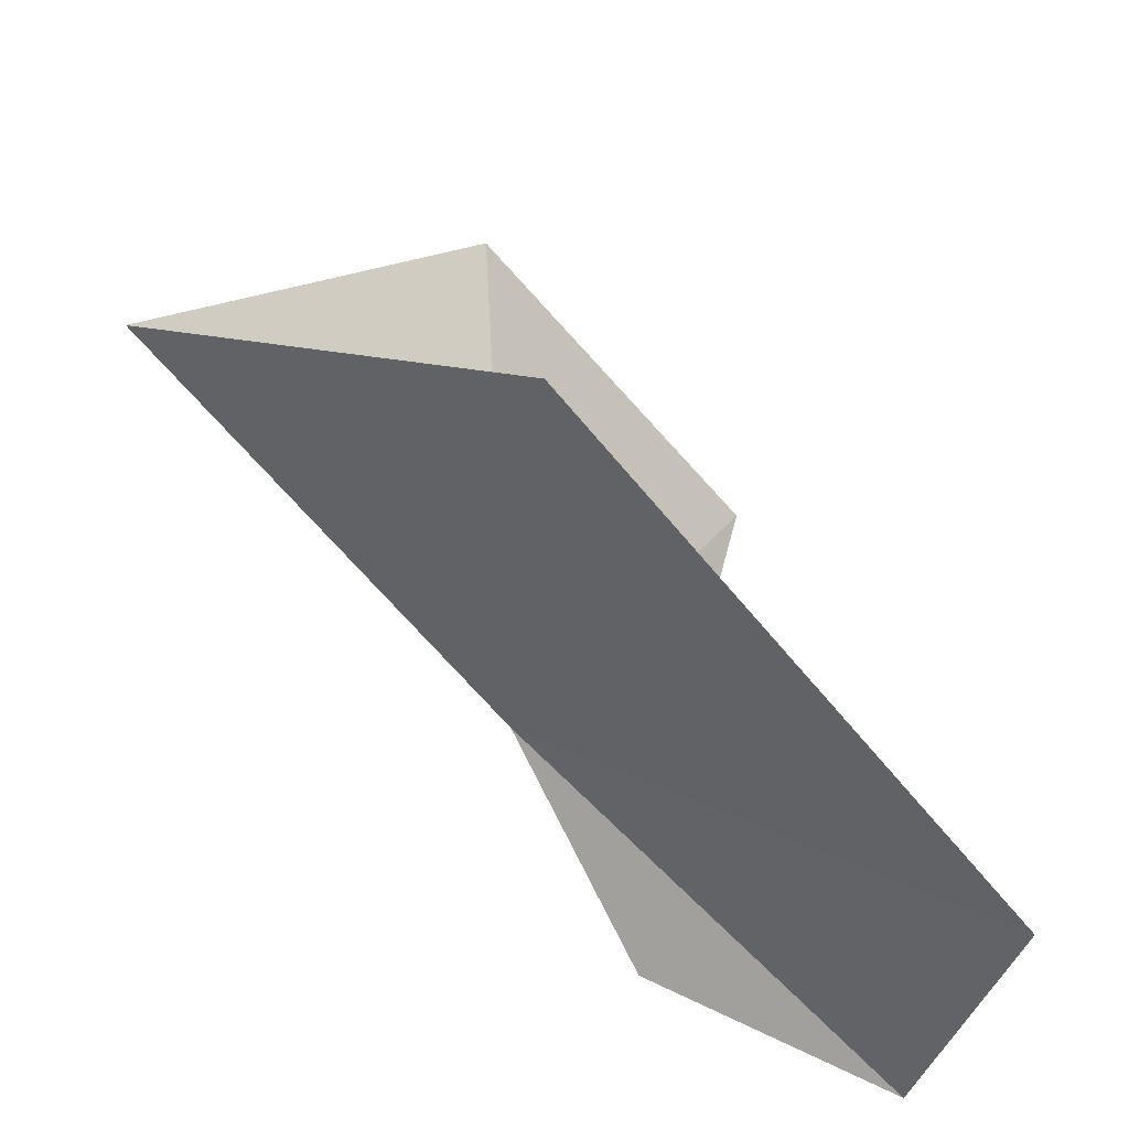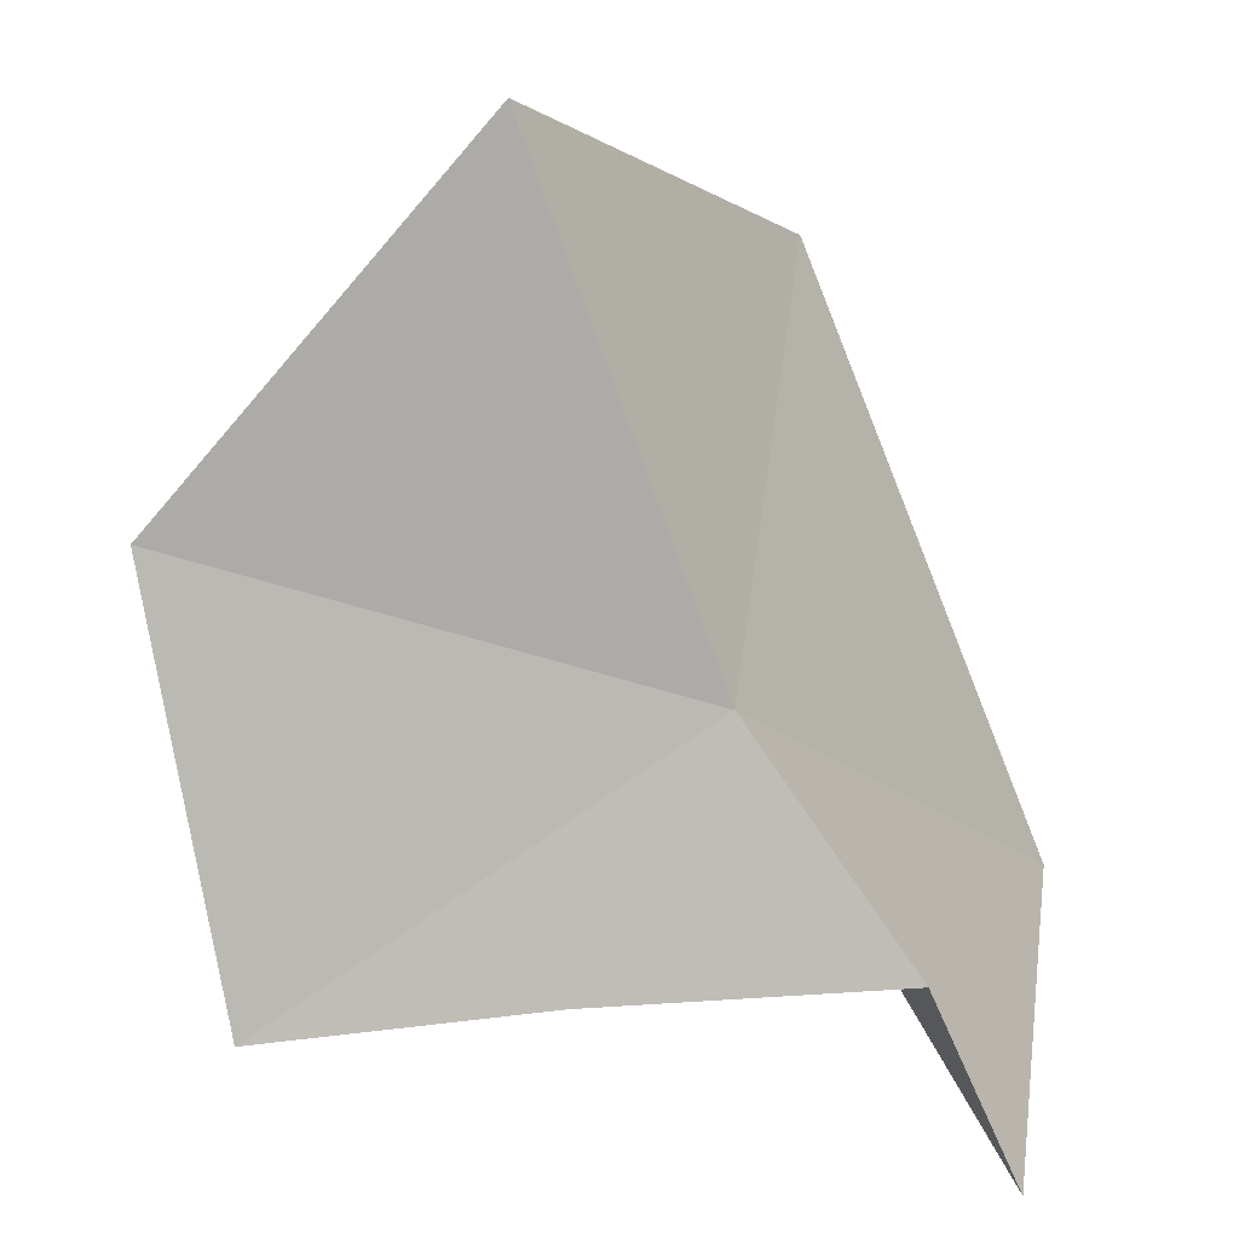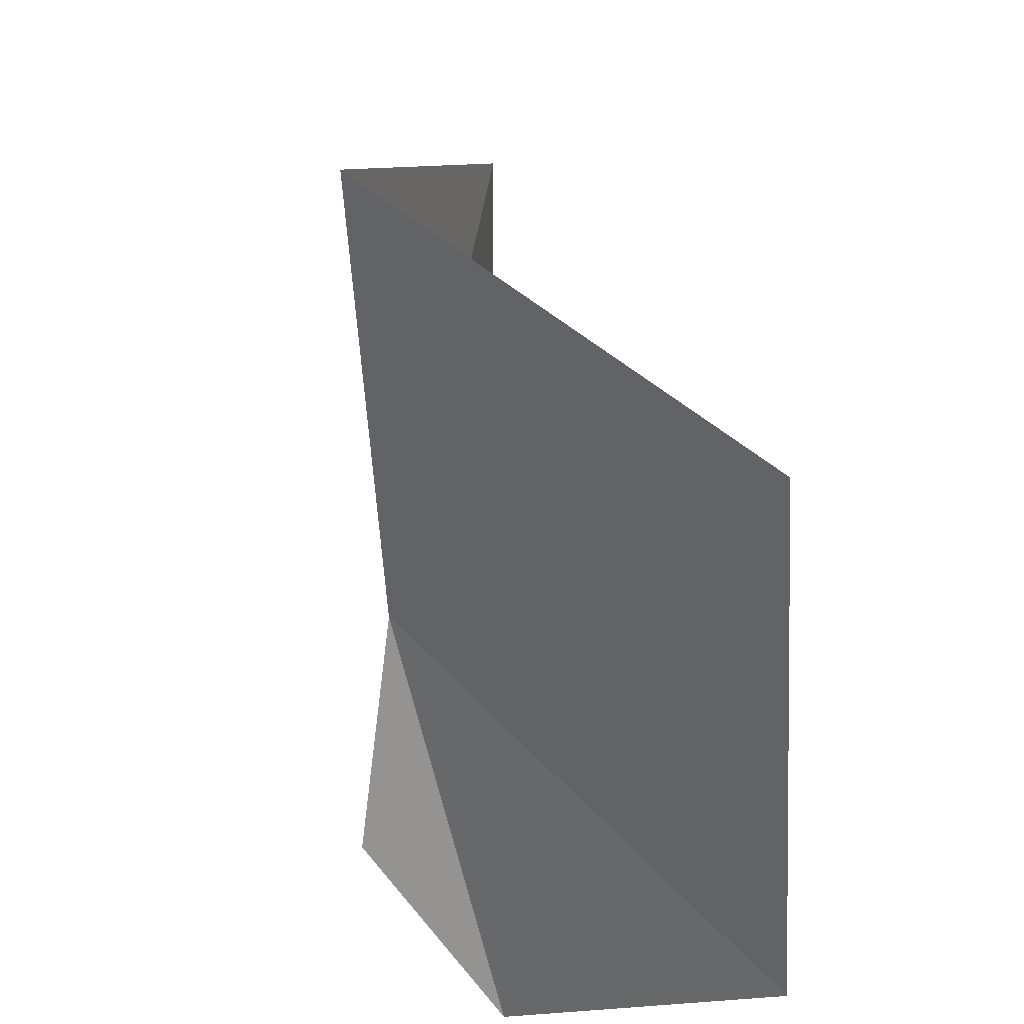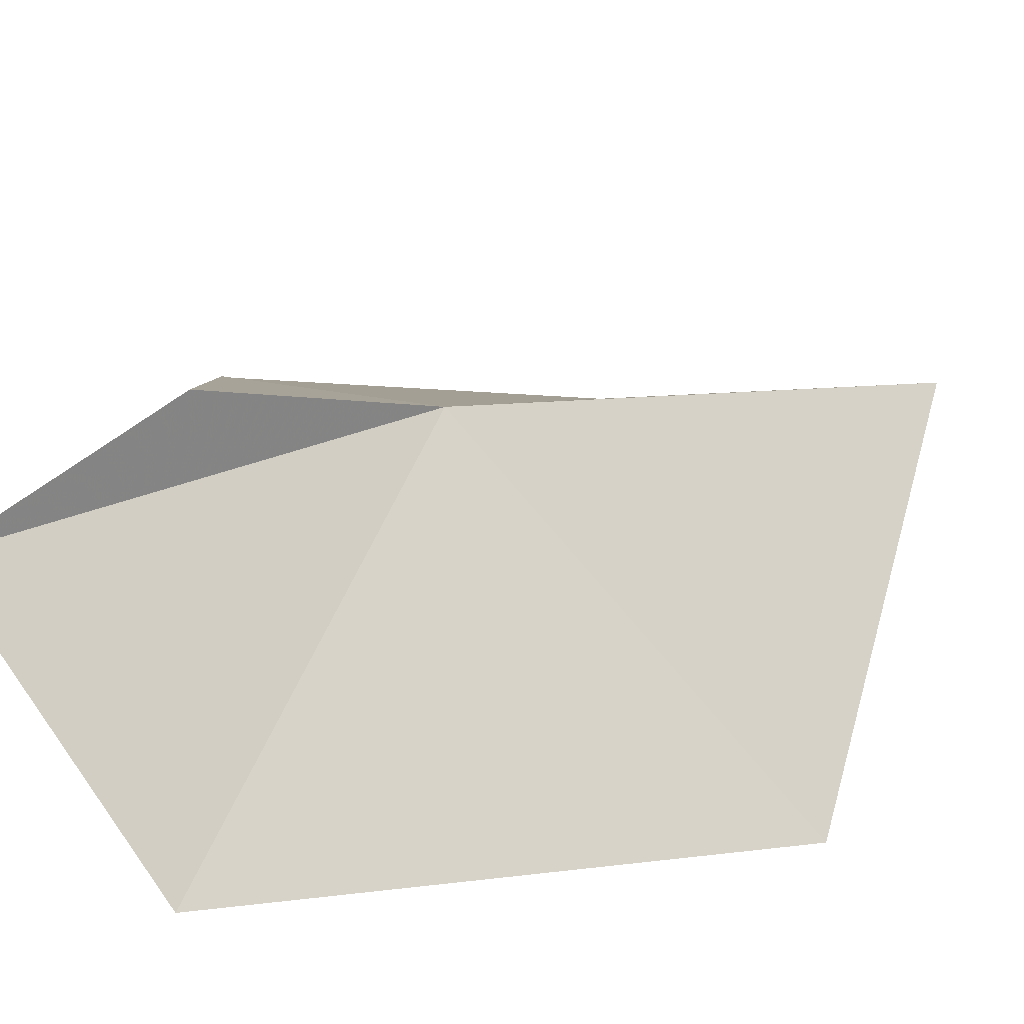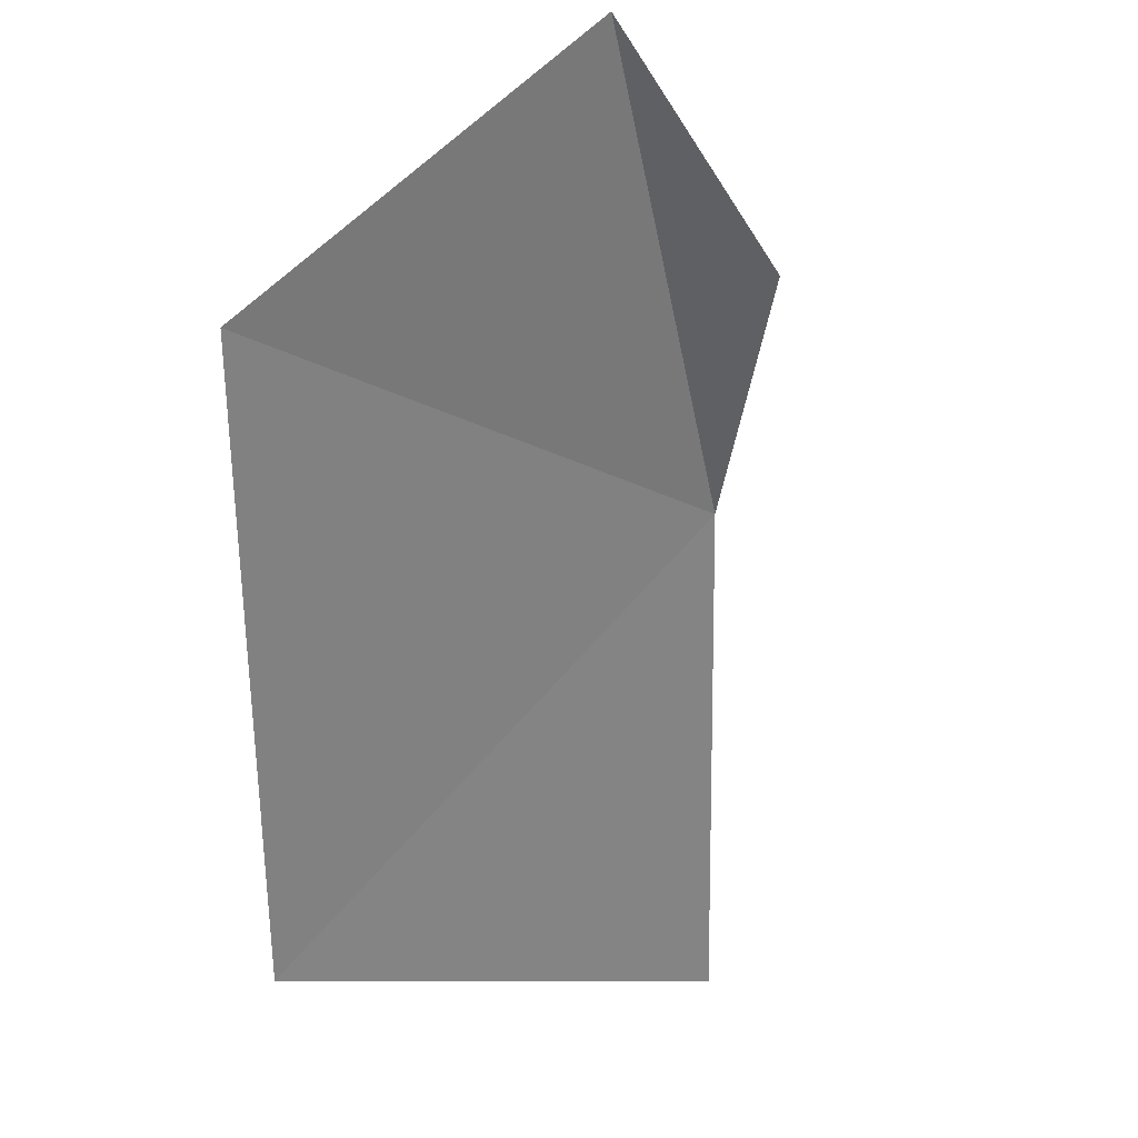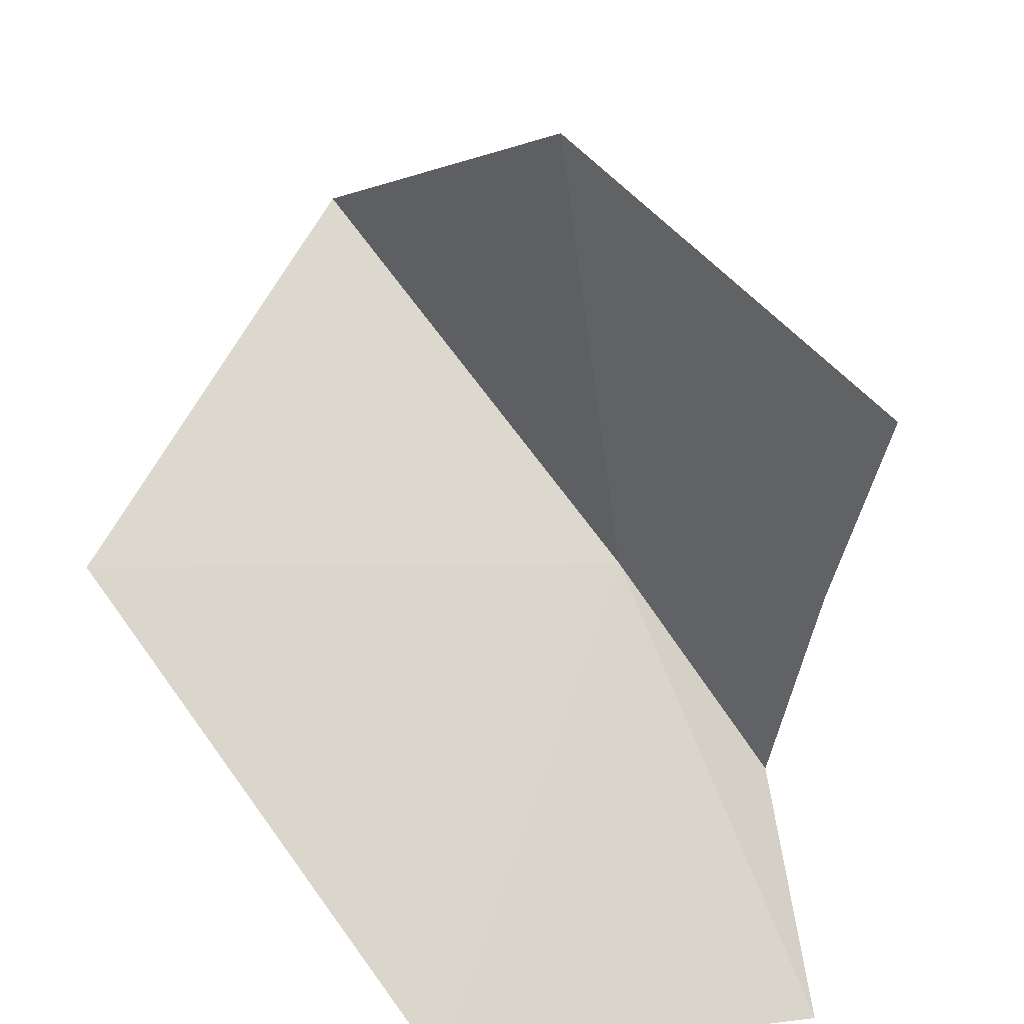
<metadata>
{"format":"obj","ext":"obj","renderer":"f3d","projection":"perspective","resolution":1024,"background":"white","views":[{"elev":-46.3,"azim":88.4,"up":"+Y"},{"elev":52.0,"azim":-96.9,"up":"+Z"},{"elev":-38.0,"azim":49.6,"up":"+Y"},{"elev":-72.5,"azim":-45.1,"up":"+Y"},{"elev":-75.3,"azim":-133.0,"up":"+Y"},{"elev":-49.4,"azim":164.4,"up":"+Z"}]}
</metadata>
<code>
v 15.7 20.99 17.17
v 15.3 21.38 16.73
v 15.39 22.08 16.56
v 17.08 20.63 17.12
v 15.97 20.17 16.05
v 16.22 22.19 17.26
v 16.62 21.34 18.05
v 15.19 20.65 16.85
v 15.03 20.42 16.21
f 1 3 2
f 1 5 4
f 1 7 6
f 1 4 7
f 1 8 9
f 1 9 5
f 1 6 3
f 1 2 8

</code>
